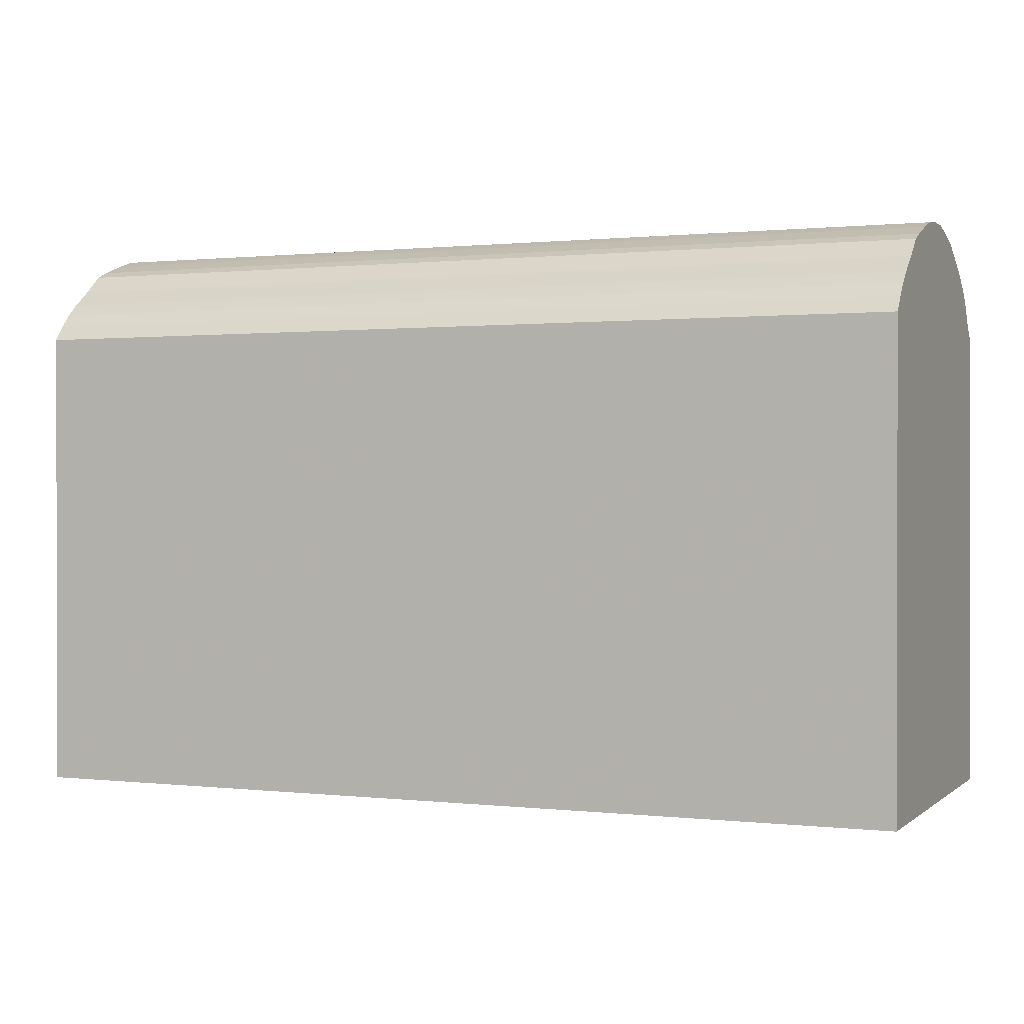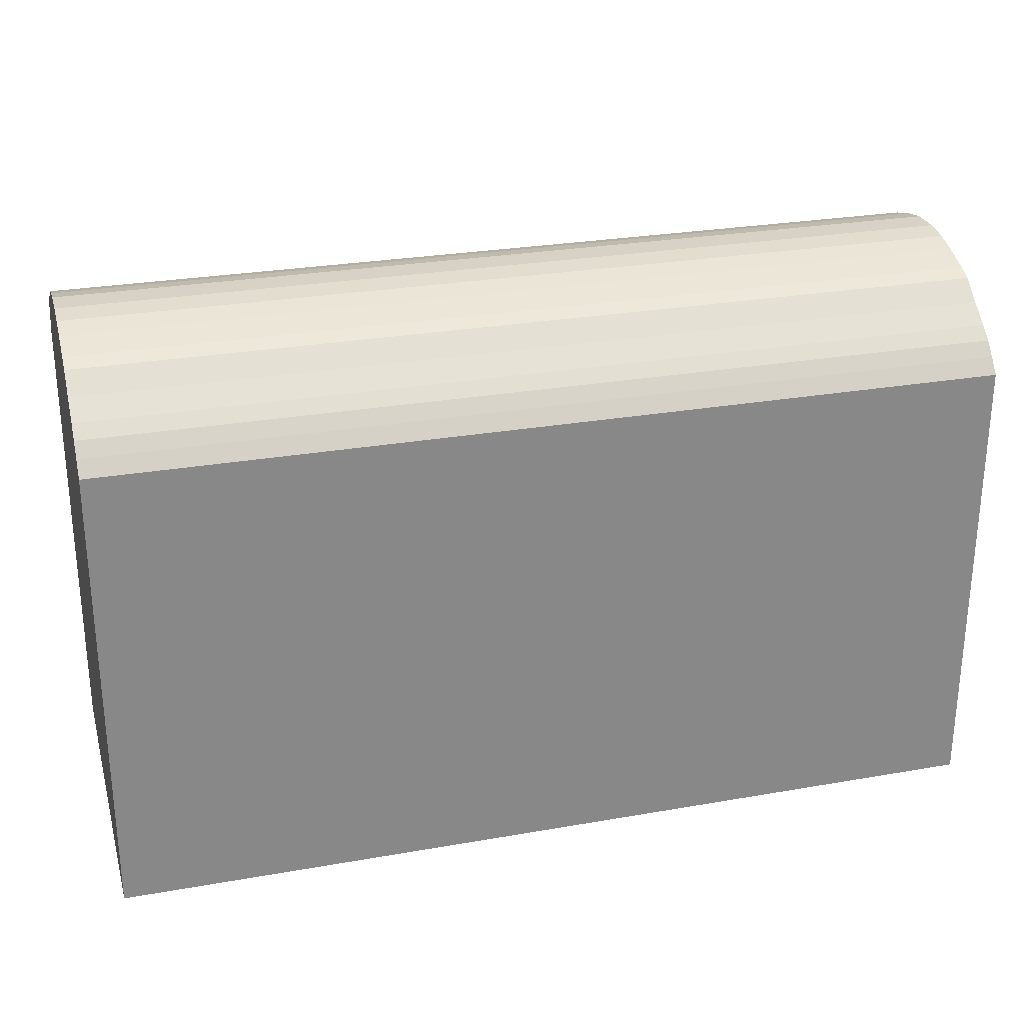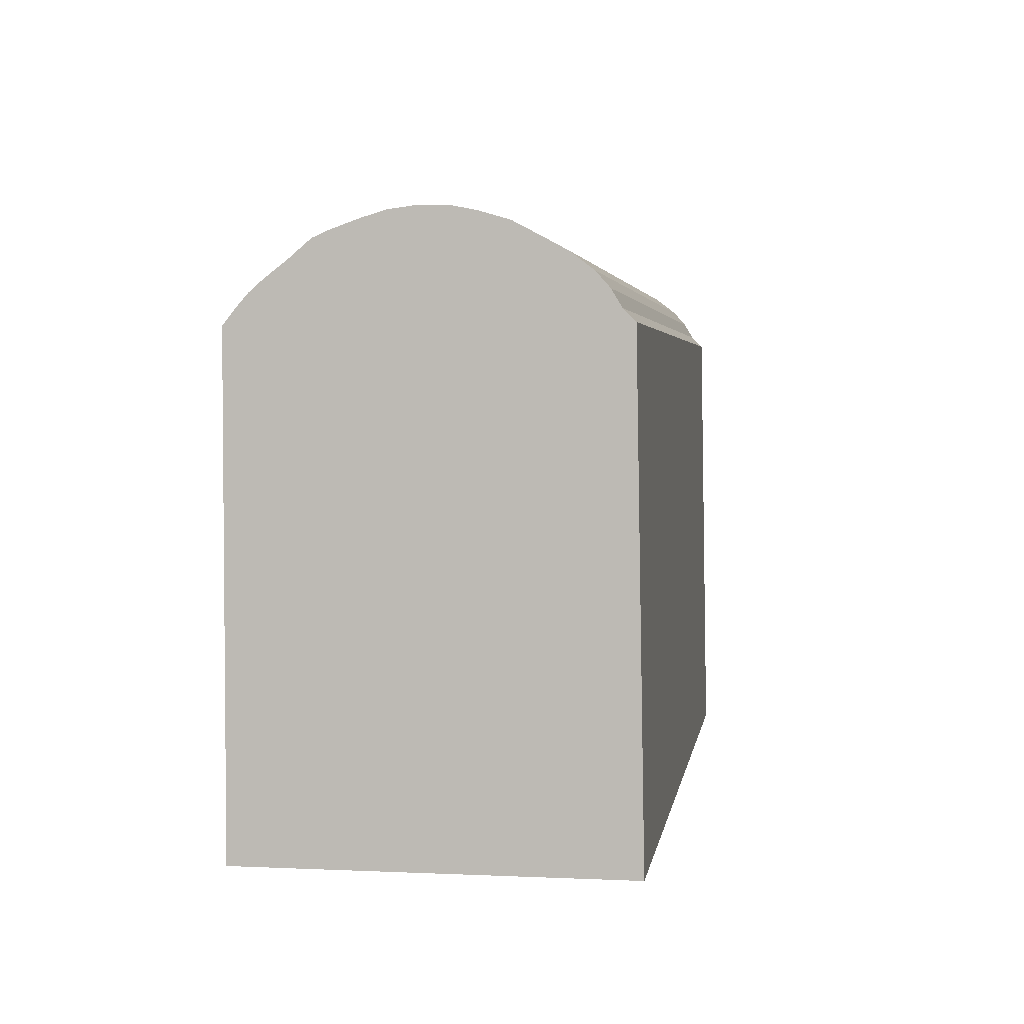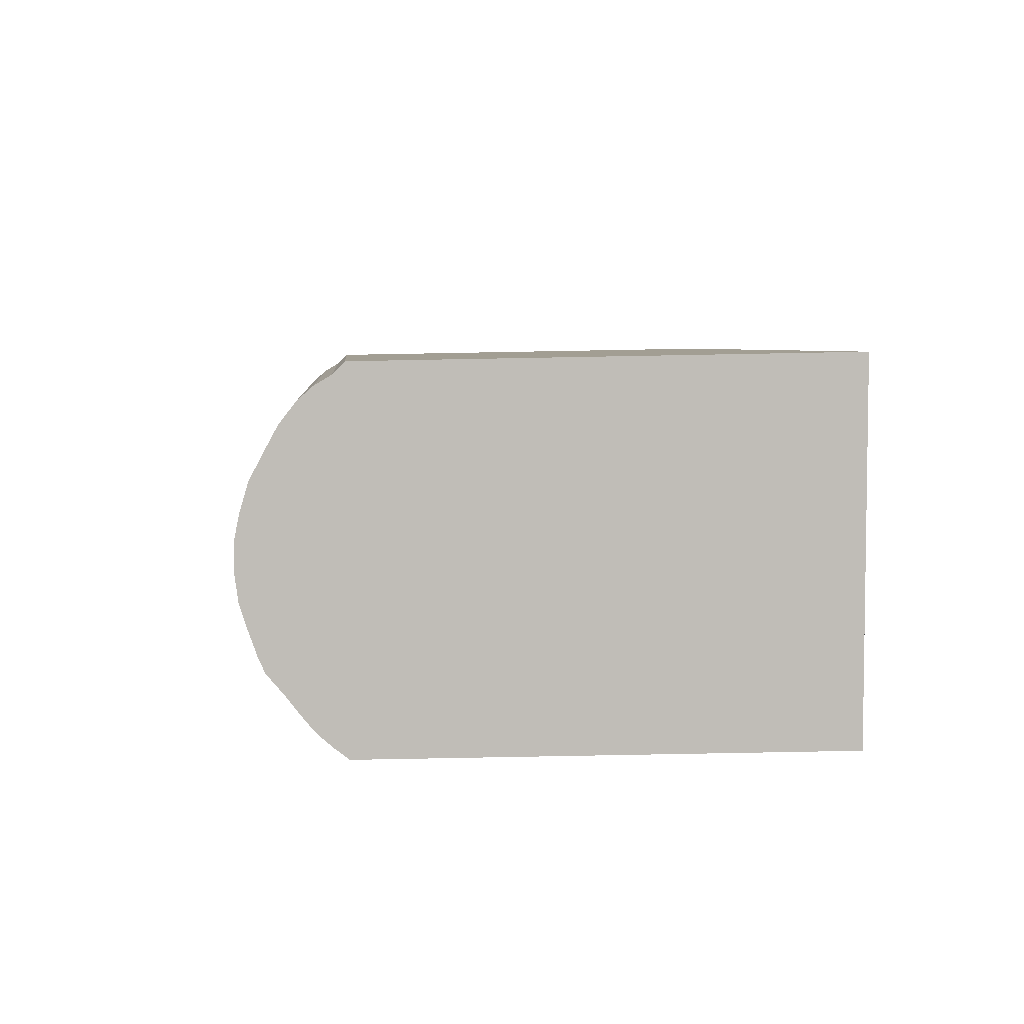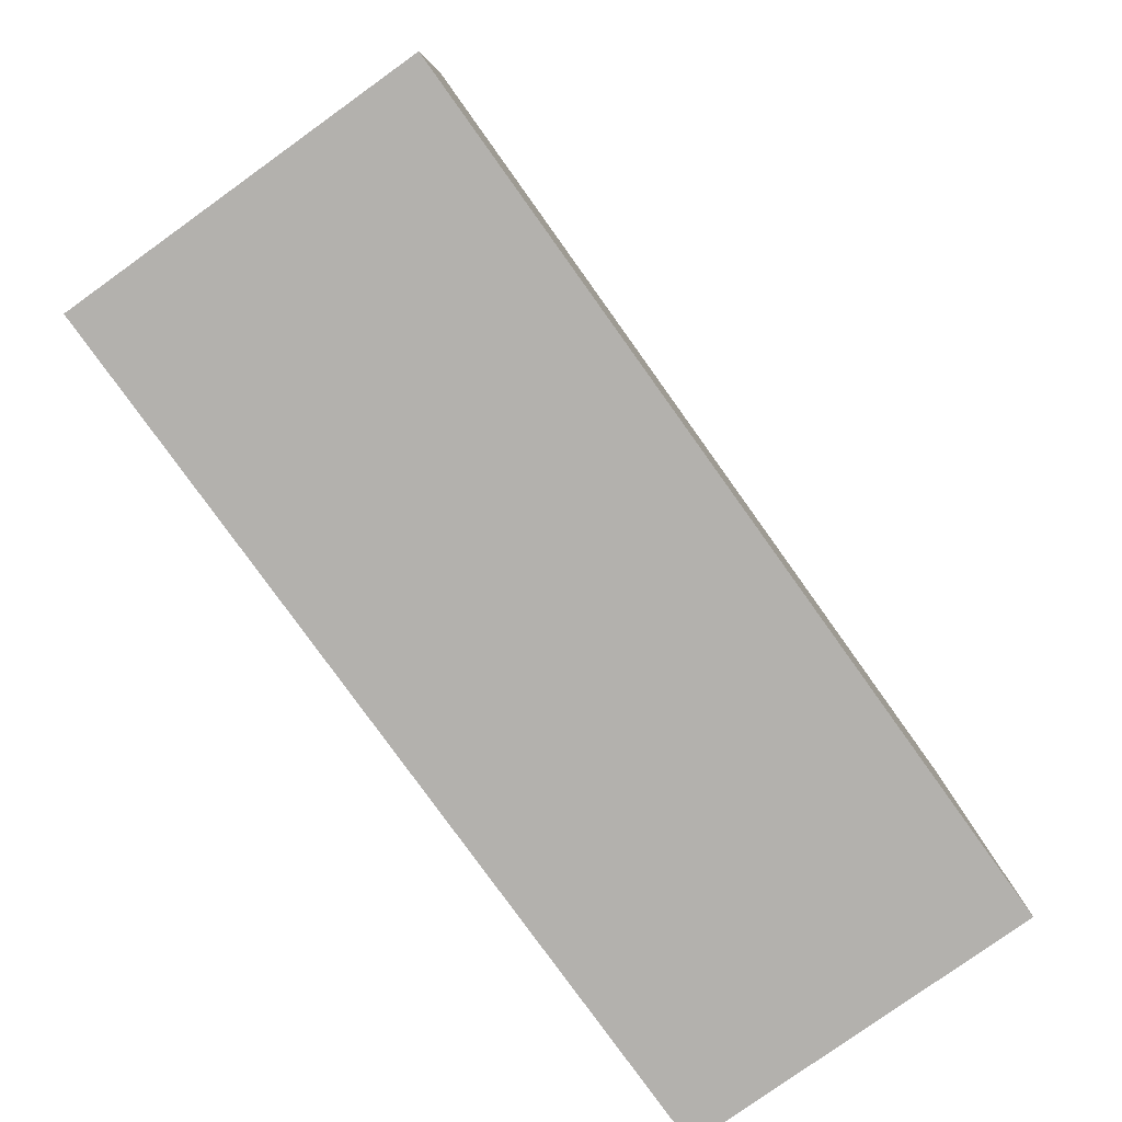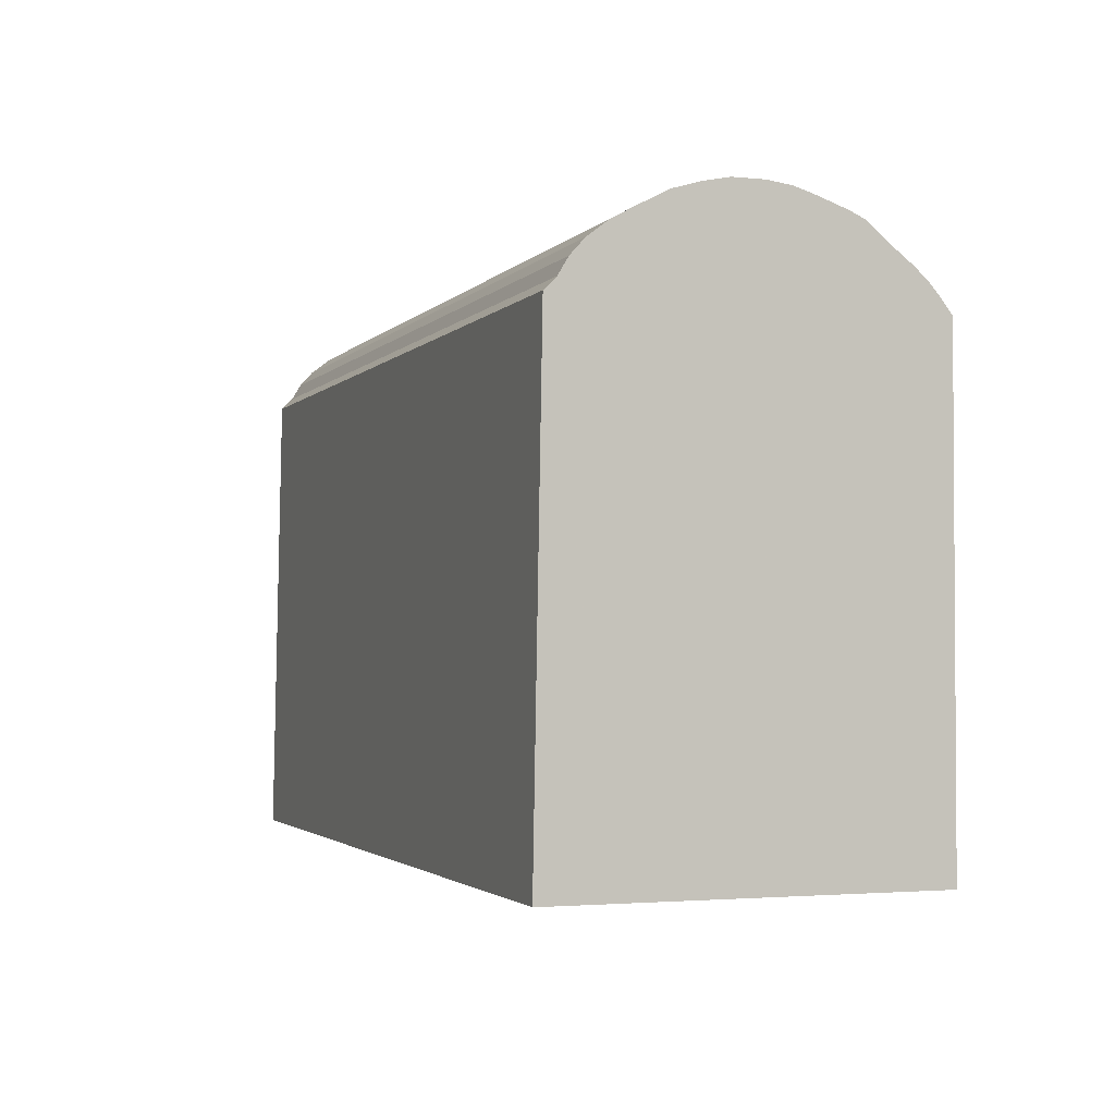
<metadata>
{"format":"obj","ext":"obj","renderer":"f3d","projection":"perspective","resolution":1024,"background":"white","views":[{"elev":0.6,"azim":22.8,"up":"+Z"},{"elev":27.2,"azim":-15.2,"up":"+Z"},{"elev":3.3,"azim":98.7,"up":"+Z"},{"elev":5.0,"azim":85.2,"up":"+Y"},{"elev":-79.3,"azim":125.6,"up":"+Z"},{"elev":-2.3,"azim":-109.7,"up":"+Z"}]}
</metadata>
<code>
v -3.293 0.9054 -2.056
v -3.293 -3.322 -2.056
v -0.6679 -3.322 -2.056
v -0.6679 0.9054 -2.056
v -3.293 -3.322 3.376
v -0.6679 -3.322 3.376
v -3.293 -3.188 3.548
v -0.6679 -3.188 3.548
v -3.293 -3.054 3.701
v -0.6679 -3.054 3.701
v -3.293 -2.901 3.835
v -0.6679 -2.901 3.835
v -3.293 -2.652 4.026
v -0.6679 -2.652 4.026
v -3.293 -2.404 4.236
v -0.6679 -2.404 4.236
v -3.293 -2.231 4.313
v -0.6679 -2.231 4.313
v -3.293 -1.906 4.428
v -0.6679 -1.906 4.428
v -3.293 -1.658 4.504
v -0.6679 -1.658 4.504
v -3.293 -1.371 4.543
v -0.6679 -1.371 4.543
v -3.293 -1.026 4.543
v -0.6679 -1.026 4.543
v -3.293 -0.7395 4.485
v -0.6679 -0.7395 4.485
v -3.293 -0.4143 4.389
v -0.6679 -0.4143 4.389
v -3.293 -0.0892 4.217
v -0.6679 -0.0892 4.217
v -3.293 0.1595 4.083
v -0.6679 0.1595 4.083
v -3.293 0.4081 3.892
v -0.6679 0.4081 3.892
v -3.293 0.5612 3.72
v -0.6679 0.5612 3.72
v -3.293 0.6759 3.529
v -0.6679 0.6759 3.529
v -3.293 0.8098 3.395
v -0.6679 0.8098 3.395
v 1.957 -3.322 -2.056
v 1.957 0.9054 -2.056
v 1.957 -3.322 3.376
v 1.957 -3.188 3.548
v 1.957 -3.054 3.701
v 1.957 -2.901 3.835
v 1.957 -2.652 4.026
v 1.957 -2.404 4.236
v 1.957 -2.231 4.313
v 1.957 -1.906 4.428
v 1.957 -1.658 4.504
v 1.957 -1.371 4.543
v 1.957 -1.026 4.543
v 1.957 -0.7395 4.485
v 1.957 -0.4143 4.389
v 1.957 -0.0892 4.217
v 1.957 0.1595 4.083
v 1.957 0.4081 3.892
v 1.957 0.5612 3.72
v 1.957 0.6759 3.529
v 1.957 0.8098 3.395
v 4.582 -3.322 -2.056
v 4.582 0.9054 -2.056
v 4.582 -3.322 3.376
v 4.582 -3.188 3.548
v 4.582 -3.054 3.701
v 4.582 -2.901 3.835
v 4.582 -2.652 4.026
v 4.582 -2.404 4.236
v 4.582 -2.231 4.313
v 4.582 -1.906 4.428
v 4.582 -1.658 4.504
v 4.582 -1.371 4.543
v 4.582 -1.026 4.543
v 4.582 -0.7395 4.485
v 4.582 -0.4143 4.389
v 4.582 -0.0892 4.217
v 4.582 0.1595 4.083
v 4.582 0.4081 3.892
v 4.582 0.5612 3.72
v 4.582 0.6759 3.529
v 4.582 0.8098 3.395
v 7.207 -3.322 -2.056
v 7.207 0.9054 -2.056
v 7.207 -3.322 3.376
v 7.207 -3.188 3.548
v 7.207 -3.054 3.701
v 7.207 -2.901 3.835
v 7.207 -2.652 4.026
v 7.207 -2.404 4.236
v 7.207 -2.231 4.313
v 7.207 -1.906 4.428
v 7.207 -1.658 4.504
v 7.207 -1.371 4.543
v 7.207 -1.026 4.543
v 7.207 -0.7395 4.485
v 7.207 -0.4143 4.389
v 7.207 -0.0892 4.217
v 7.207 0.1595 4.083
v 7.207 0.4081 3.892
v 7.207 0.5612 3.72
v 7.207 0.6759 3.529
v 7.207 0.8098 3.395
f 2 1 3
f 3 1 4
f 5 2 6
f 6 2 3
f 7 5 8
f 8 5 6
f 9 7 10
f 10 7 8
f 11 9 12
f 12 9 10
f 13 11 14
f 14 11 12
f 15 13 16
f 16 13 14
f 17 15 18
f 18 15 16
f 19 17 20
f 20 17 18
f 21 19 22
f 22 19 20
f 23 21 24
f 24 21 22
f 25 23 26
f 26 23 24
f 27 25 28
f 28 25 26
f 29 27 30
f 30 27 28
f 31 29 32
f 32 29 30
f 33 31 34
f 34 31 32
f 35 33 36
f 36 33 34
f 37 35 38
f 38 35 36
f 39 37 40
f 40 37 38
f 41 39 42
f 42 39 40
f 1 41 4
f 4 41 42
f 3 4 43
f 43 4 44
f 6 3 45
f 45 3 43
f 8 6 46
f 46 6 45
f 10 8 47
f 47 8 46
f 12 10 48
f 48 10 47
f 14 12 49
f 49 12 48
f 16 14 50
f 50 14 49
f 18 16 51
f 51 16 50
f 20 18 52
f 52 18 51
f 22 20 53
f 53 20 52
f 24 22 54
f 54 22 53
f 26 24 55
f 55 24 54
f 28 26 56
f 56 26 55
f 30 28 57
f 57 28 56
f 32 30 58
f 58 30 57
f 34 32 59
f 59 32 58
f 36 34 60
f 60 34 59
f 38 36 61
f 61 36 60
f 40 38 62
f 62 38 61
f 42 40 63
f 63 40 62
f 4 42 44
f 44 42 63
f 43 44 64
f 64 44 65
f 45 43 66
f 66 43 64
f 46 45 67
f 67 45 66
f 47 46 68
f 68 46 67
f 48 47 69
f 69 47 68
f 49 48 70
f 70 48 69
f 50 49 71
f 71 49 70
f 51 50 72
f 72 50 71
f 52 51 73
f 73 51 72
f 53 52 74
f 74 52 73
f 54 53 75
f 75 53 74
f 55 54 76
f 76 54 75
f 56 55 77
f 77 55 76
f 57 56 78
f 78 56 77
f 58 57 79
f 79 57 78
f 59 58 80
f 80 58 79
f 60 59 81
f 81 59 80
f 61 60 82
f 82 60 81
f 62 61 83
f 83 61 82
f 63 62 84
f 84 62 83
f 44 63 65
f 65 63 84
f 64 65 85
f 85 65 86
f 66 64 87
f 87 64 85
f 67 66 88
f 88 66 87
f 68 67 89
f 89 67 88
f 69 68 90
f 90 68 89
f 70 69 91
f 91 69 90
f 71 70 92
f 92 70 91
f 72 71 93
f 93 71 92
f 73 72 94
f 94 72 93
f 74 73 95
f 95 73 94
f 75 74 96
f 96 74 95
f 76 75 97
f 97 75 96
f 77 76 98
f 98 76 97
f 78 77 99
f 99 77 98
f 79 78 100
f 100 78 99
f 80 79 101
f 101 79 100
f 81 80 102
f 102 80 101
f 82 81 103
f 103 81 102
f 83 82 104
f 104 82 103
f 84 83 105
f 105 83 104
f 65 84 86
f 86 84 105
f 2 41 1
f 5 41 2
f 5 39 41
f 7 39 5
f 9 39 7
f 11 39 9
f 13 39 11
f 15 39 13
f 17 39 15
f 19 39 17
f 21 39 19
f 23 39 21
f 25 39 23
f 27 39 25
f 29 39 27
f 31 39 29
f 33 39 31
f 35 39 33
f 37 39 35
f 86 105 85
f 85 105 87
f 105 104 87
f 87 104 88
f 88 104 89
f 89 104 90
f 90 104 91
f 91 104 92
f 92 104 93
f 93 104 94
f 94 104 95
f 95 104 96
f 96 104 97
f 97 104 98
f 98 104 99
f 99 104 100
f 100 104 101
f 101 104 102
f 102 104 103

</code>
